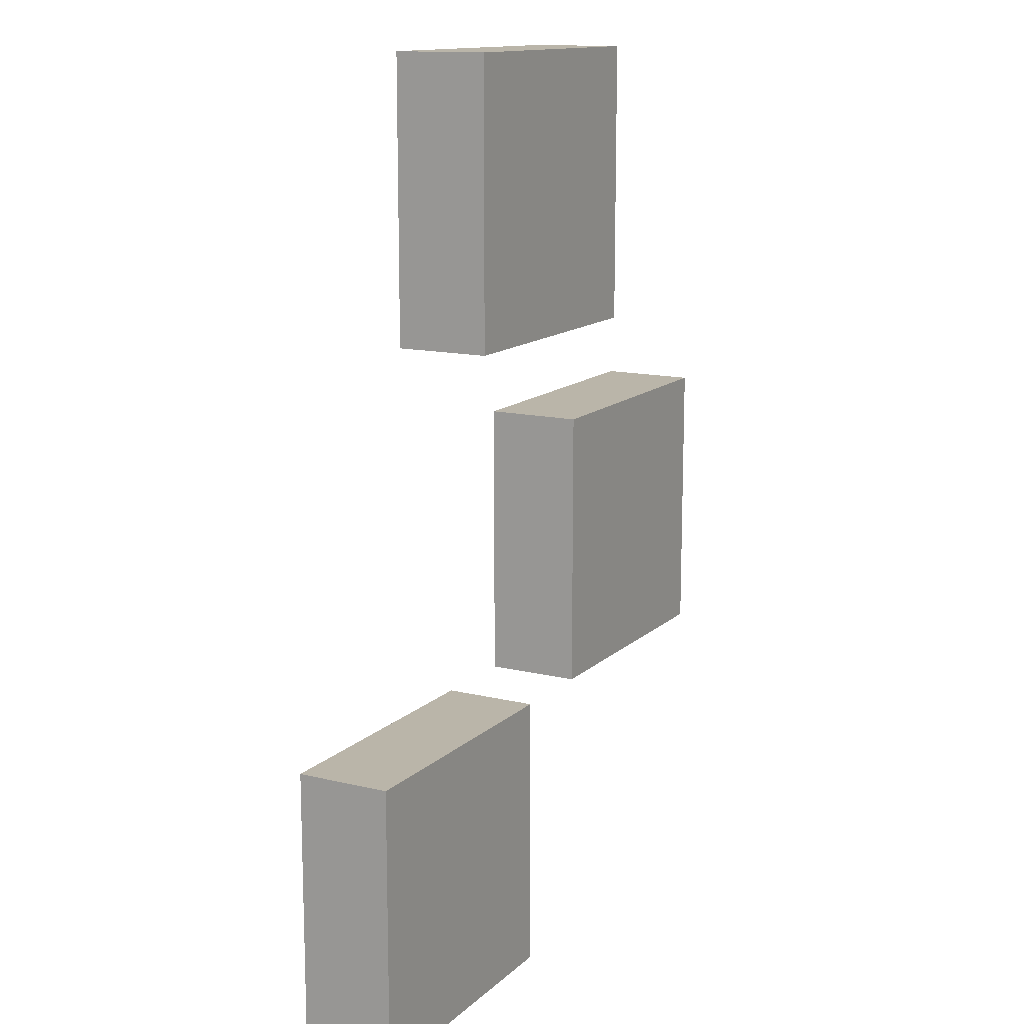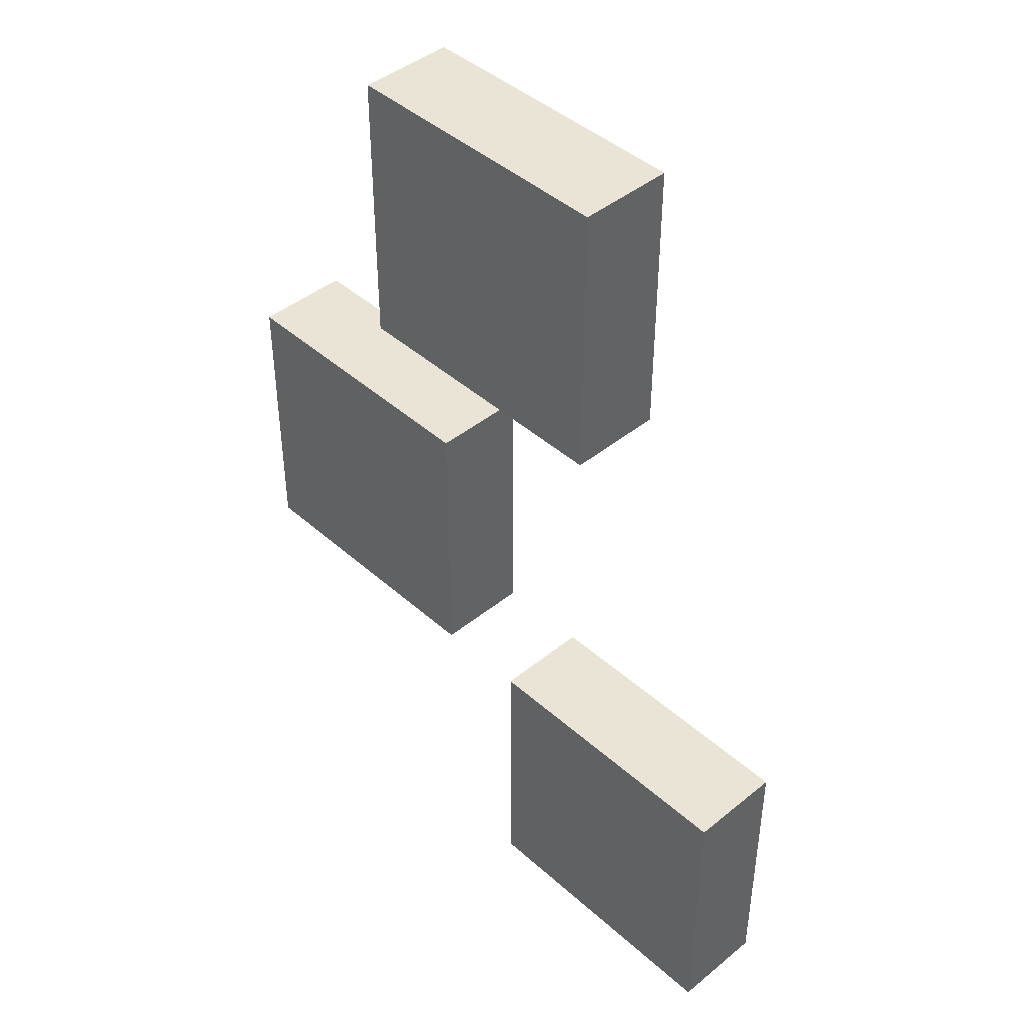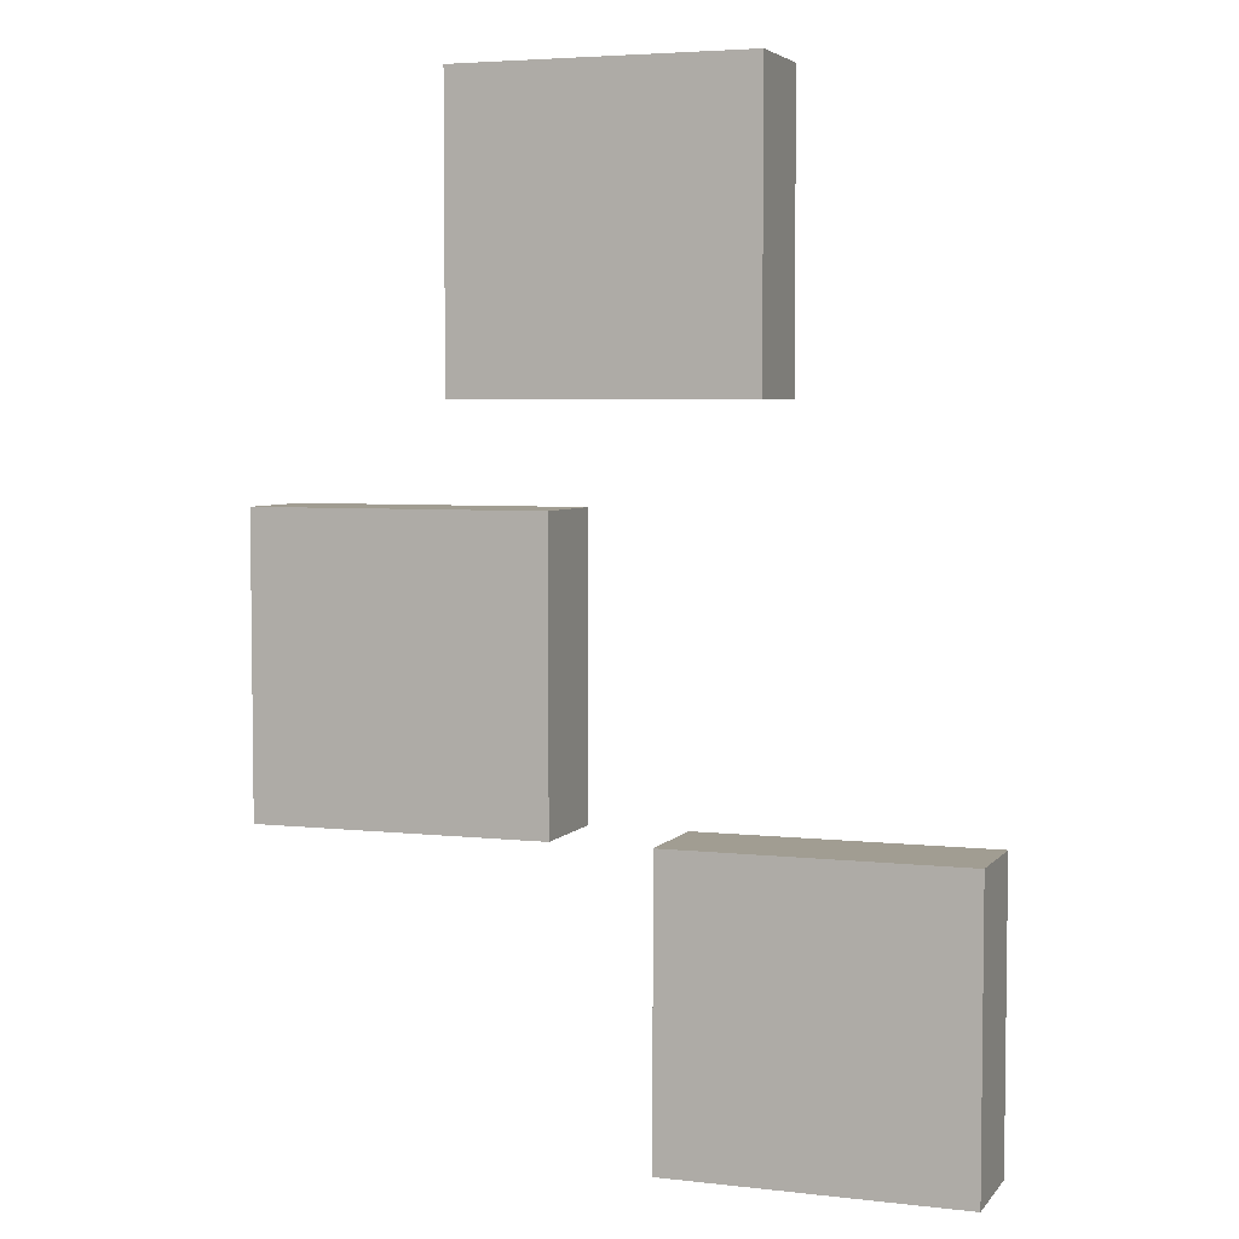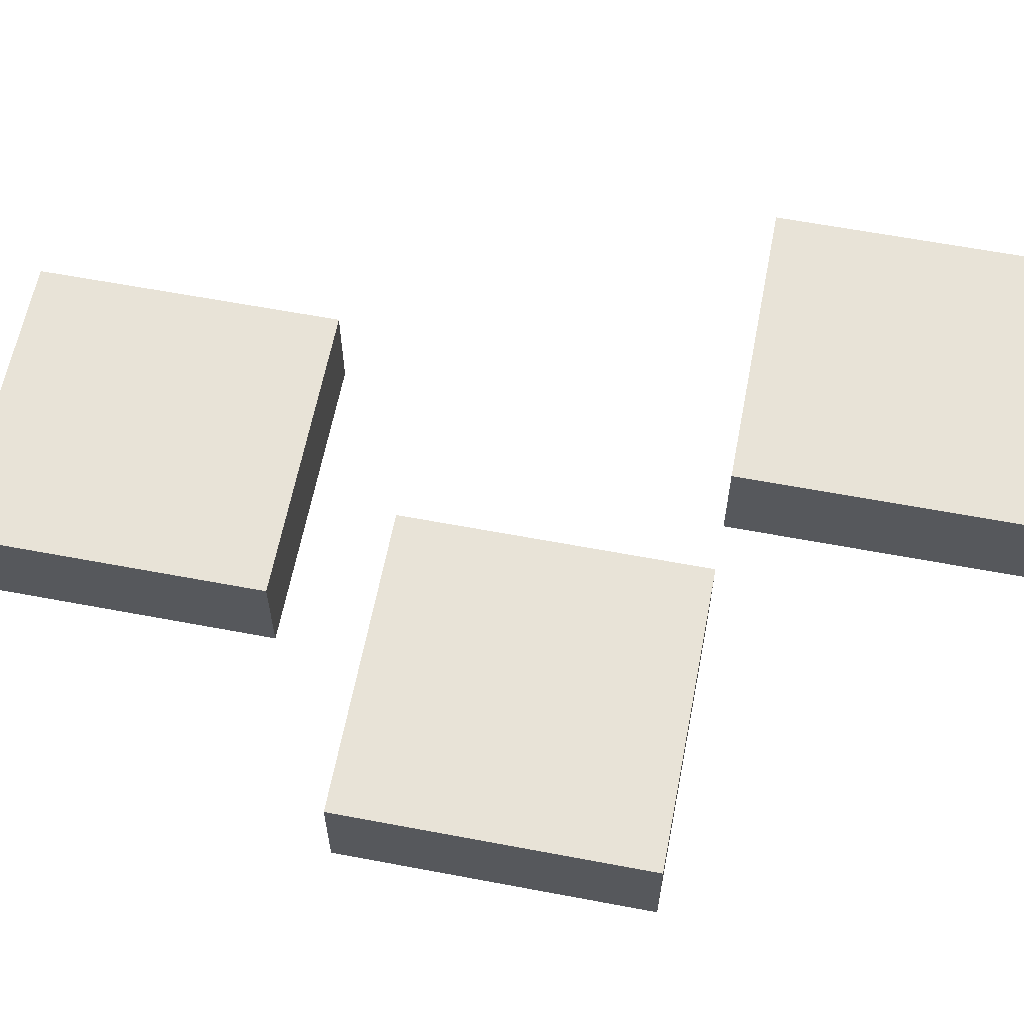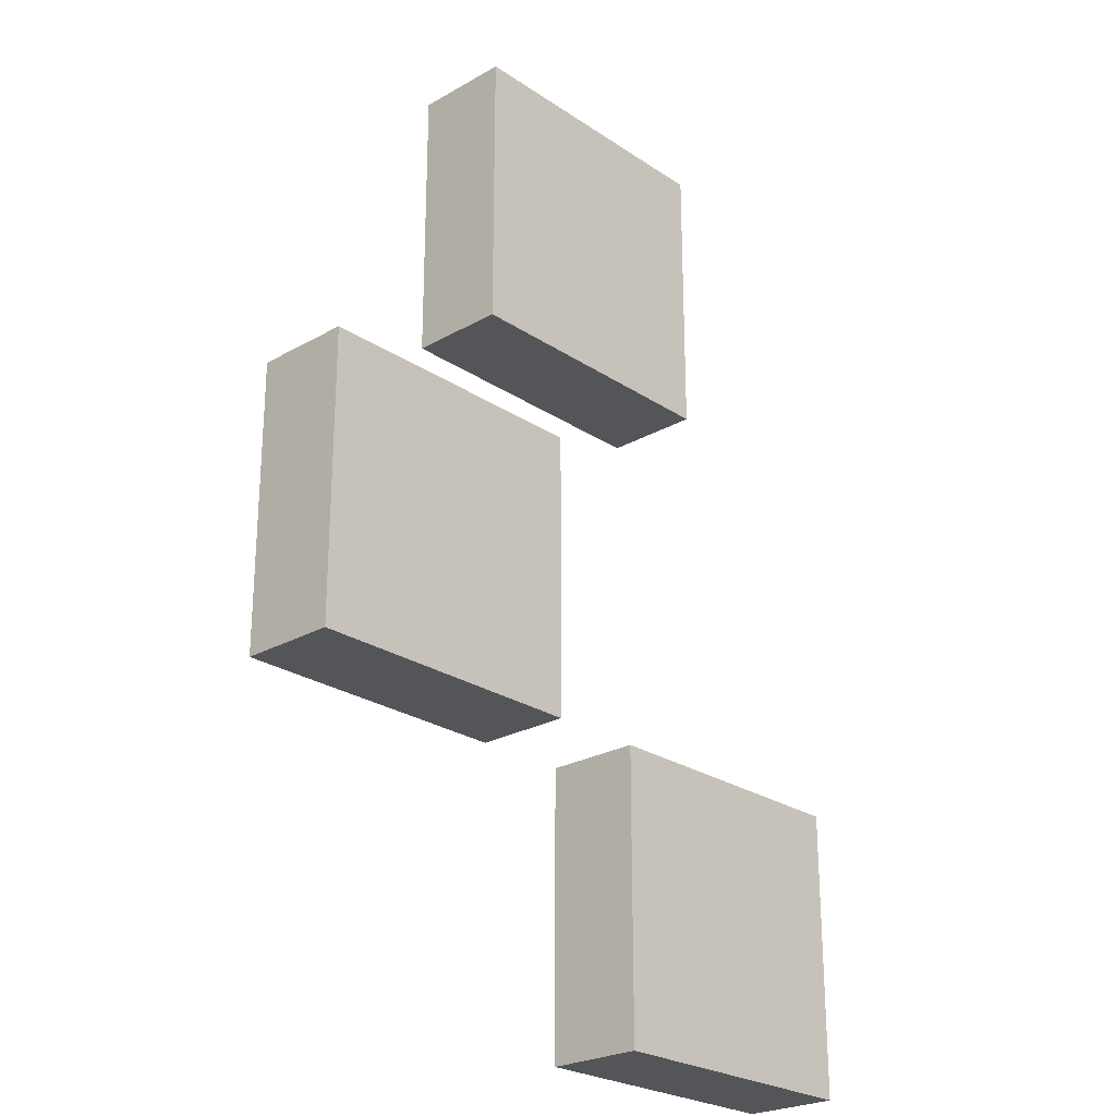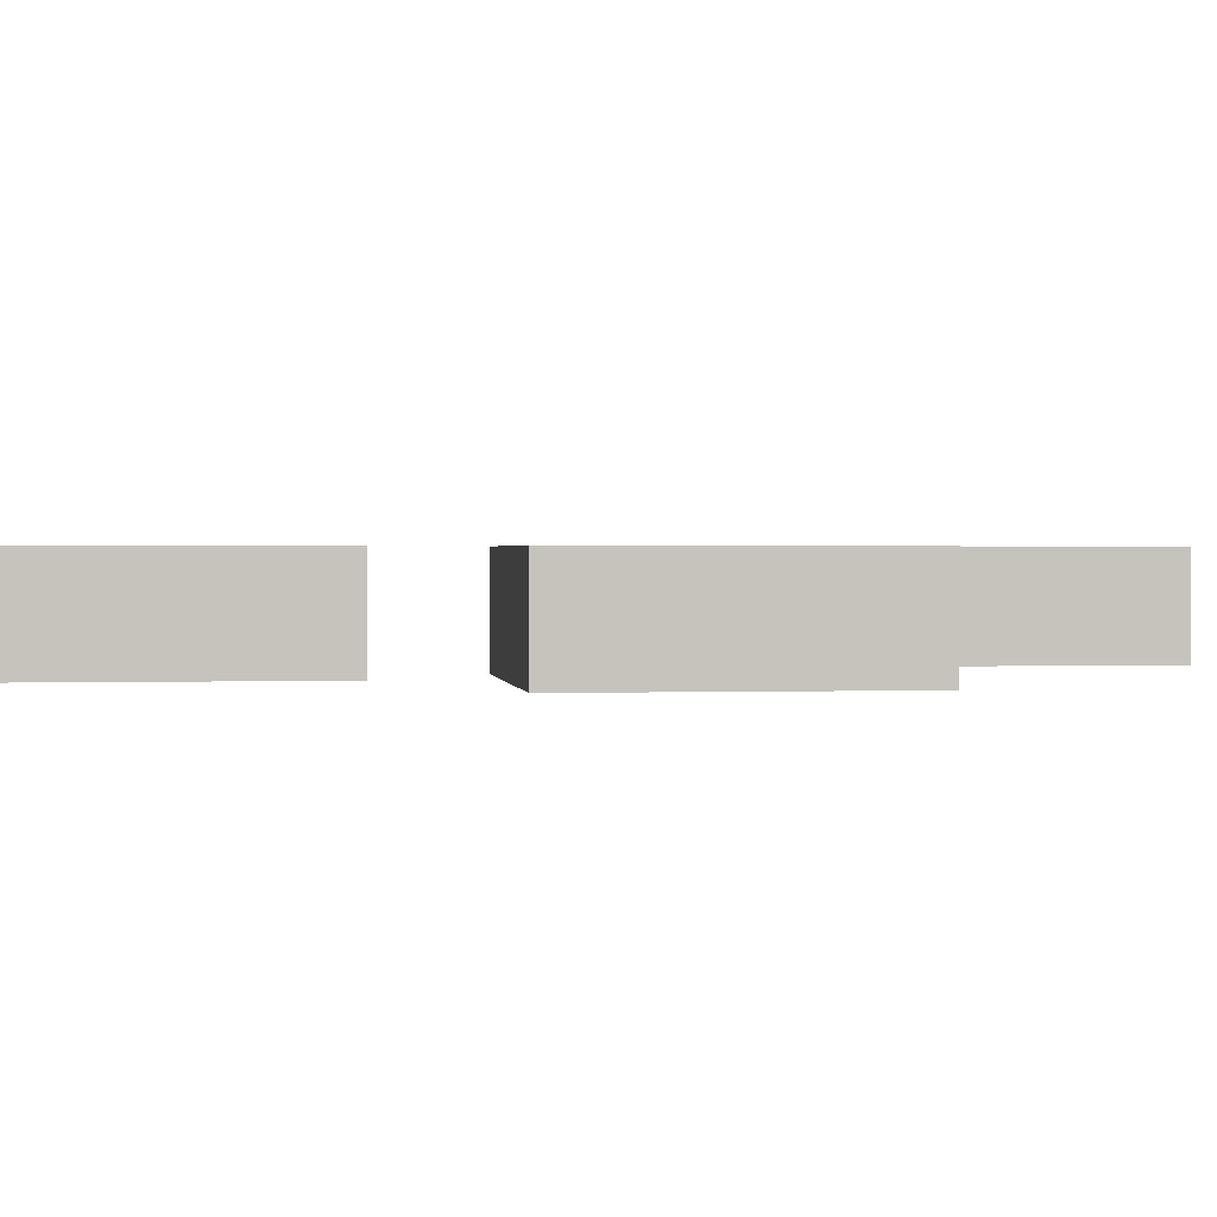
<metadata>
{"format":"obj","ext":"obj","renderer":"f3d","projection":"perspective","resolution":1024,"background":"white","views":[{"elev":13.6,"azim":-61.5,"up":"+Z"},{"elev":43.6,"azim":-133.7,"up":"+Z"},{"elev":4.7,"azim":-160.0,"up":"+Z"},{"elev":61.6,"azim":100.9,"up":"+Y"},{"elev":-24.8,"azim":132.8,"up":"+Z"},{"elev":1.2,"azim":82.6,"up":"+Y"}]}
</metadata>
<code>
o
v 6.9 -0.4 1.8
v 6.9 -0.4 1.7
v 6.9 -0.4 1.6
v 6.9 -0.4 1.5
v 6.9 -0.3 1.8
v 6.9 -0.3 1.7
v 6.9 -0.3 1.6
v 6.9 -0.3 1.5
v 7.1 -0.4 2.5
v 7.1 -0.4 2.4
v 7.1 -0.4 2.3
v 7.1 -0.4 2.2
v 7.1 -0.3 2.5
v 7.1 -0.3 2.4
v 7.1 -0.3 2.3
v 7.1 -0.3 2.2
v 7.3 -0.4 2.1
v 7.3 -0.4 2
v 7.3 -0.4 1.9
v 7.3 -0.4 1.8
v 7.3 -0.3 2.1
v 7.3 -0.3 2
v 7.3 -0.3 1.9
v 7.3 -0.3 1.8
v 7.2 -0.4 1.8
v 7.2 -0.4 1.7
v 7.2 -0.4 1.6
v 7.2 -0.4 1.5
v 7.2 -0.3 1.8
v 7.2 -0.3 1.7
v 7.2 -0.3 1.6
v 7.2 -0.3 1.5
v 7.4 -0.4 2.5
v 7.4 -0.4 2.4
v 7.4 -0.4 2.3
v 7.4 -0.4 2.2
v 7.4 -0.3 2.5
v 7.4 -0.3 2.4
v 7.4 -0.3 2.3
v 7.4 -0.3 2.2
v 7.6 -0.4 2.1
v 7.6 -0.4 2
v 7.6 -0.4 1.9
v 7.6 -0.4 1.8
v 7.6 -0.3 2.1
v 7.6 -0.3 2
v 7.6 -0.3 1.9
v 7.6 -0.3 1.8
v 7.1 -0.4 2.5
v 7.1 -0.3 2.5
v 7.2 -0.4 2.5
v 7.2 -0.3 2.5
v 7.3 -0.4 2.5
v 7.3 -0.3 2.5
v 7.4 -0.4 2.5
v 7.4 -0.3 2.5
v 7.3 -0.4 2.1
v 7.3 -0.3 2.1
v 7.4 -0.4 2.1
v 7.4 -0.3 2.1
v 7.5 -0.4 2.1
v 7.5 -0.3 2.1
v 7.6 -0.4 2.1
v 7.6 -0.3 2.1
v 6.9 -0.4 1.8
v 6.9 -0.3 1.8
v 7 -0.4 1.8
v 7 -0.3 1.8
v 7.1 -0.4 1.8
v 7.1 -0.3 1.8
v 7.2 -0.4 1.8
v 7.2 -0.3 1.8
v 7.1 -0.4 2.2
v 7.1 -0.3 2.2
v 7.2 -0.4 2.2
v 7.2 -0.3 2.2
v 7.3 -0.4 2.2
v 7.3 -0.3 2.2
v 7.4 -0.4 2.2
v 7.4 -0.3 2.2
v 7.3 -0.4 1.8
v 7.3 -0.3 1.8
v 7.4 -0.4 1.8
v 7.4 -0.3 1.8
v 7.5 -0.4 1.8
v 7.5 -0.3 1.8
v 7.6 -0.4 1.8
v 7.6 -0.3 1.8
v 6.9 -0.4 1.5
v 6.9 -0.3 1.5
v 7 -0.4 1.5
v 7 -0.3 1.5
v 7.1 -0.4 1.5
v 7.1 -0.3 1.5
v 7.2 -0.4 1.5
v 7.2 -0.3 1.5
v 7.1 -0.4 2.5
v 7.2 -0.4 2.5
v 7.3 -0.4 2.5
v 7.4 -0.4 2.5
v 7.1 -0.4 2.4
v 7.2 -0.4 2.4
v 7.3 -0.4 2.4
v 7.4 -0.4 2.4
v 7.1 -0.4 2.3
v 7.2 -0.4 2.3
v 7.3 -0.4 2.3
v 7.4 -0.4 2.3
v 7.1 -0.4 2.2
v 7.2 -0.4 2.2
v 7.3 -0.4 2.2
v 7.4 -0.4 2.2
v 7.3 -0.4 2.1
v 7.4 -0.4 2.1
v 7.5 -0.4 2.1
v 7.6 -0.4 2.1
v 7.3 -0.4 2
v 7.4 -0.4 2
v 7.5 -0.4 2
v 7.6 -0.4 2
v 7.3 -0.4 1.9
v 7.4 -0.4 1.9
v 7.5 -0.4 1.9
v 7.6 -0.4 1.9
v 6.9 -0.4 1.8
v 7 -0.4 1.8
v 7.1 -0.4 1.8
v 7.2 -0.4 1.8
v 7.3 -0.4 1.8
v 7.4 -0.4 1.8
v 7.5 -0.4 1.8
v 7.6 -0.4 1.8
v 6.9 -0.4 1.7
v 7 -0.4 1.7
v 7.1 -0.4 1.7
v 7.2 -0.4 1.7
v 6.9 -0.4 1.6
v 7 -0.4 1.6
v 7.1 -0.4 1.6
v 7.2 -0.4 1.6
v 6.9 -0.4 1.5
v 7 -0.4 1.5
v 7.1 -0.4 1.5
v 7.2 -0.4 1.5
v 7.1 -0.3 2.5
v 7.2 -0.3 2.5
v 7.3 -0.3 2.5
v 7.4 -0.3 2.5
v 7.1 -0.3 2.4
v 7.2 -0.3 2.4
v 7.3 -0.3 2.4
v 7.4 -0.3 2.4
v 7.1 -0.3 2.3
v 7.2 -0.3 2.3
v 7.3 -0.3 2.3
v 7.4 -0.3 2.3
v 7.1 -0.3 2.2
v 7.2 -0.3 2.2
v 7.3 -0.3 2.2
v 7.4 -0.3 2.2
v 7.3 -0.3 2.1
v 7.4 -0.3 2.1
v 7.5 -0.3 2.1
v 7.6 -0.3 2.1
v 7.3 -0.3 2
v 7.4 -0.3 2
v 7.5 -0.3 2
v 7.6 -0.3 2
v 7.3 -0.3 1.9
v 7.4 -0.3 1.9
v 7.5 -0.3 1.9
v 7.6 -0.3 1.9
v 6.9 -0.3 1.8
v 7 -0.3 1.8
v 7.1 -0.3 1.8
v 7.2 -0.3 1.8
v 7.3 -0.3 1.8
v 7.4 -0.3 1.8
v 7.5 -0.3 1.8
v 7.6 -0.3 1.8
v 6.9 -0.3 1.7
v 7 -0.3 1.7
v 7.1 -0.3 1.7
v 7.2 -0.3 1.7
v 6.9 -0.3 1.6
v 7 -0.3 1.6
v 7.1 -0.3 1.6
v 7.2 -0.3 1.6
v 6.9 -0.3 1.5
v 7 -0.3 1.5
v 7.1 -0.3 1.5
v 7.2 -0.3 1.5
f 5 2 1
f 6 3 2
f 6 2 5
f 7 4 3
f 7 3 6
f 8 4 7
f 13 10 9
f 14 11 10
f 14 10 13
f 15 12 11
f 15 11 14
f 16 12 15
f 21 18 17
f 22 19 18
f 22 18 21
f 23 20 19
f 23 19 22
f 24 20 23
f 25 26 29
f 26 27 30
f 29 26 30
f 27 28 31
f 30 27 31
f 31 28 32
f 33 34 37
f 34 35 38
f 37 34 38
f 35 36 39
f 38 35 39
f 39 36 40
f 41 42 45
f 42 43 46
f 45 42 46
f 43 44 47
f 46 43 47
f 47 44 48
f 51 50 49
f 52 50 51
f 53 52 51
f 54 52 53
f 55 54 53
f 56 54 55
f 59 58 57
f 60 58 59
f 61 60 59
f 62 60 61
f 63 62 61
f 64 62 63
f 67 66 65
f 68 66 67
f 69 68 67
f 70 68 69
f 71 70 69
f 72 70 71
f 73 74 75
f 75 74 76
f 75 76 77
f 77 76 78
f 77 78 79
f 79 78 80
f 81 82 83
f 83 82 84
f 83 84 85
f 85 84 86
f 85 86 87
f 87 86 88
f 89 90 91
f 91 90 92
f 91 92 93
f 93 92 94
f 93 94 95
f 95 94 96
f 101 98 97
f 102 99 98
f 102 98 101
f 103 100 99
f 103 99 102
f 104 100 103
f 105 102 101
f 106 103 102
f 106 102 105
f 107 104 103
f 107 103 106
f 108 104 107
f 109 106 105
f 110 107 106
f 110 106 109
f 111 108 107
f 111 107 110
f 112 108 111
f 117 114 113
f 118 115 114
f 118 114 117
f 119 116 115
f 119 115 118
f 120 116 119
f 121 118 117
f 122 119 118
f 122 118 121
f 123 120 119
f 123 119 122
f 124 120 123
f 129 122 121
f 130 123 122
f 130 122 129
f 131 124 123
f 131 123 130
f 132 124 131
f 133 126 125
f 134 127 126
f 134 126 133
f 135 128 127
f 135 127 134
f 136 128 135
f 137 134 133
f 138 135 134
f 138 134 137
f 139 136 135
f 139 135 138
f 140 136 139
f 141 138 137
f 142 139 138
f 142 138 141
f 143 140 139
f 143 139 142
f 144 140 143
f 145 146 149
f 146 147 150
f 149 146 150
f 147 148 151
f 150 147 151
f 151 148 152
f 149 150 153
f 150 151 154
f 153 150 154
f 151 152 155
f 154 151 155
f 155 152 156
f 153 154 157
f 154 155 158
f 157 154 158
f 155 156 159
f 158 155 159
f 159 156 160
f 161 162 165
f 162 163 166
f 165 162 166
f 163 164 167
f 166 163 167
f 167 164 168
f 165 166 169
f 166 167 170
f 169 166 170
f 167 168 171
f 170 167 171
f 171 168 172
f 169 170 177
f 170 171 178
f 177 170 178
f 171 172 179
f 178 171 179
f 179 172 180
f 173 174 181
f 174 175 182
f 181 174 182
f 175 176 183
f 182 175 183
f 183 176 184
f 181 182 185
f 182 183 186
f 185 182 186
f 183 184 187
f 186 183 187
f 187 184 188
f 185 186 189
f 186 187 190
f 189 186 190
f 187 188 191
f 190 187 191
f 191 188 192

</code>
